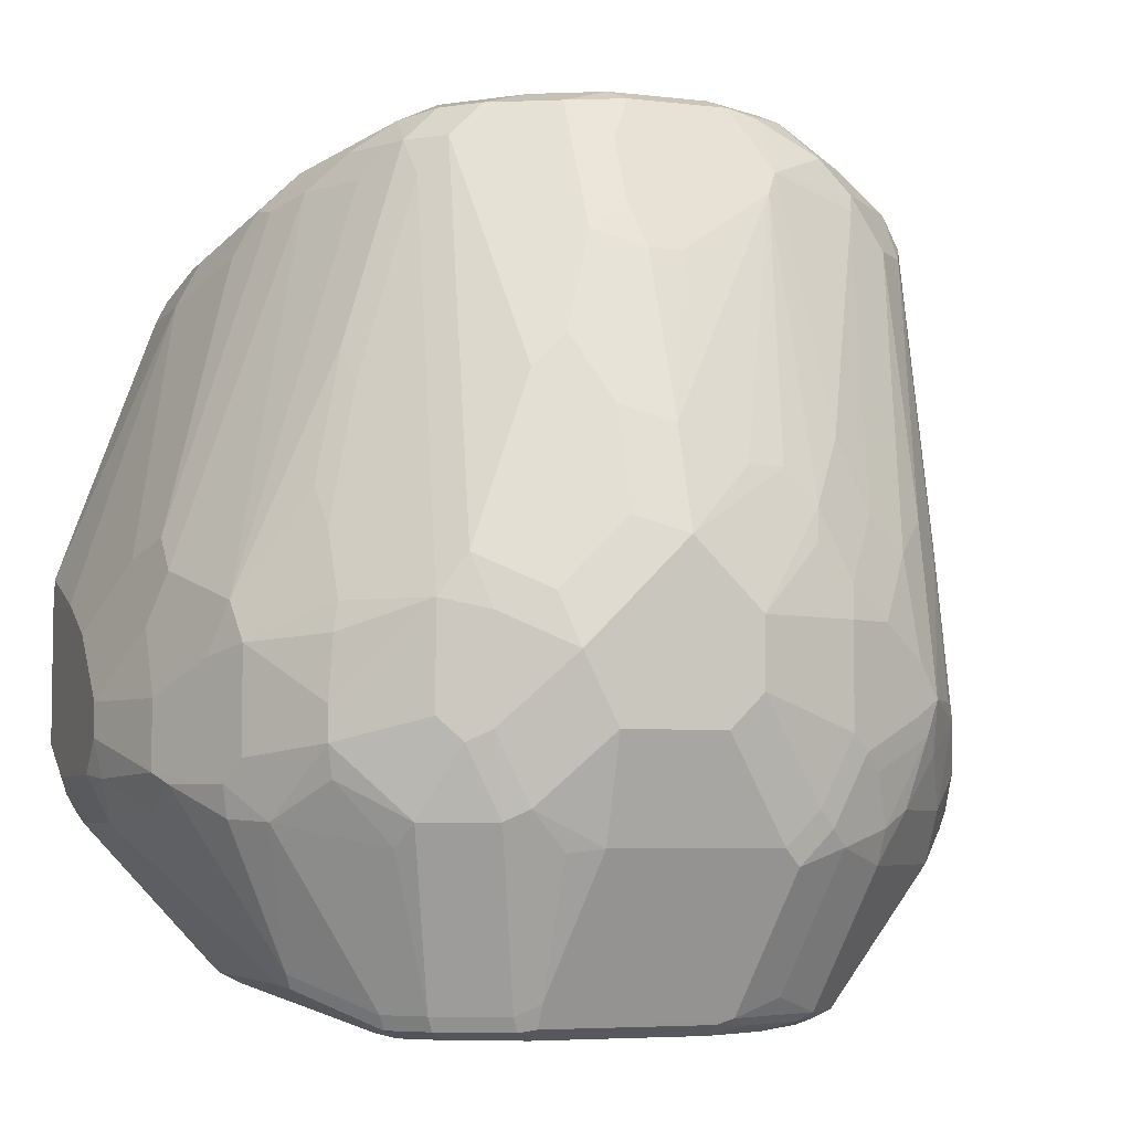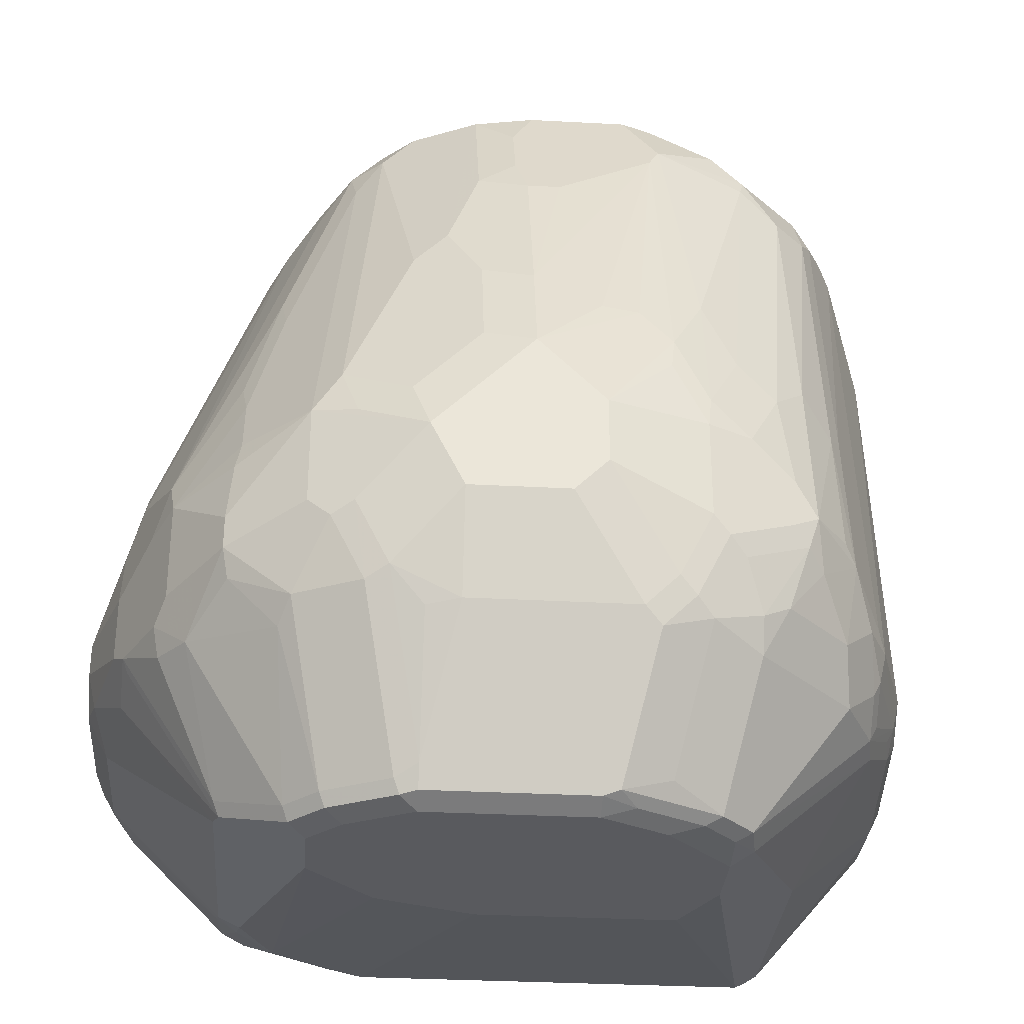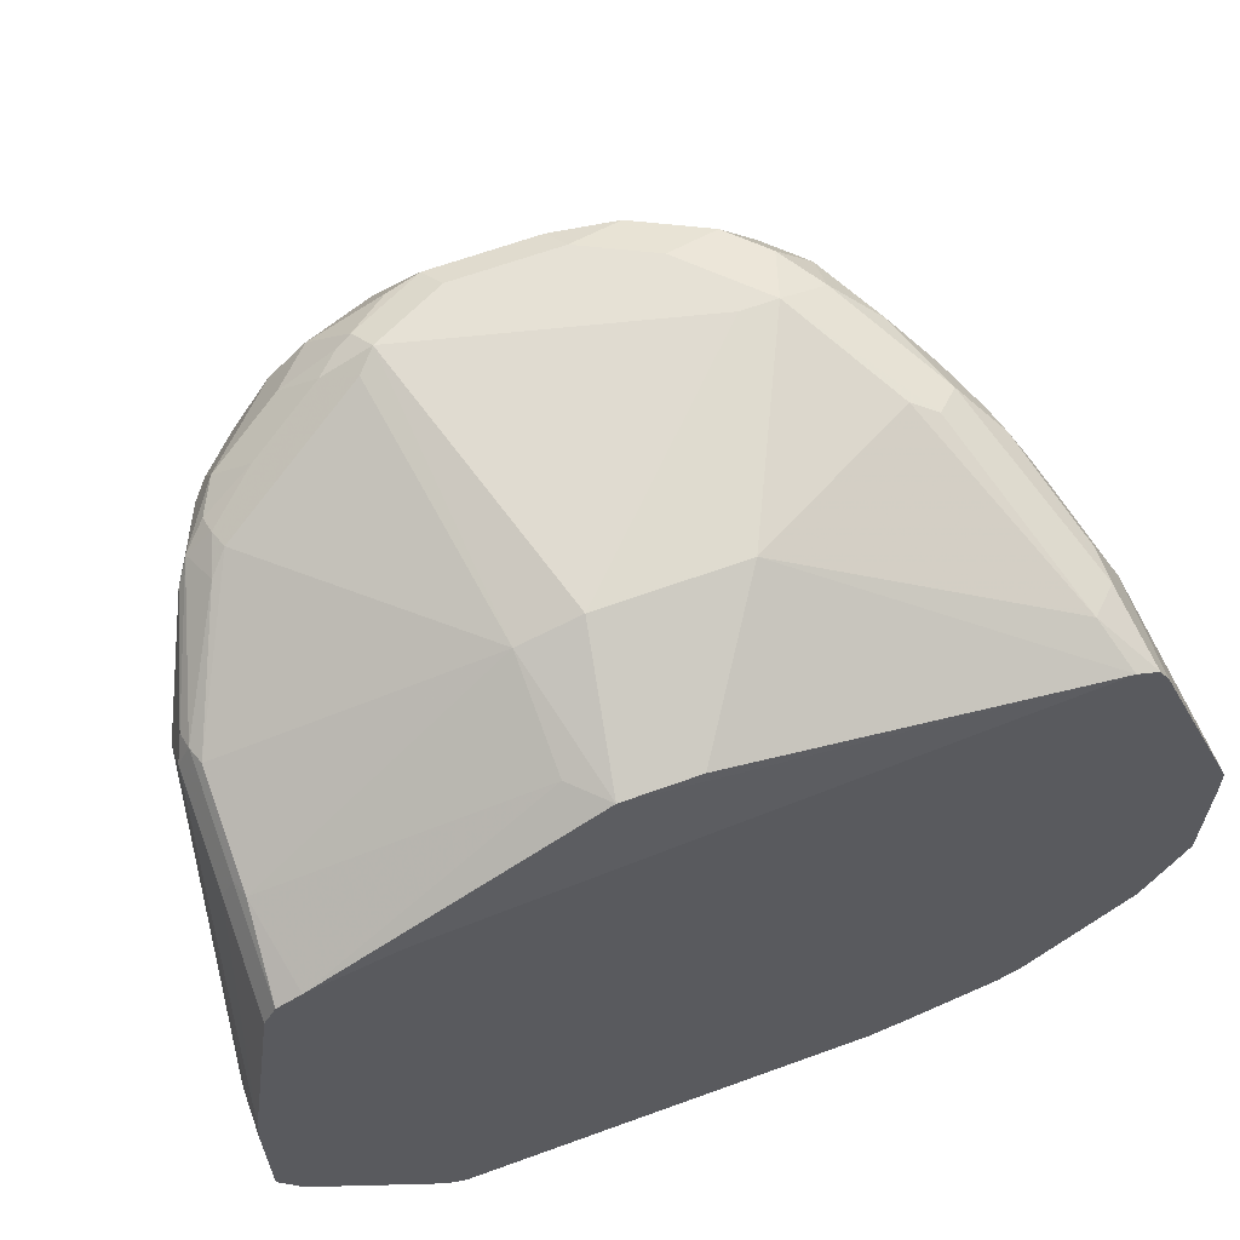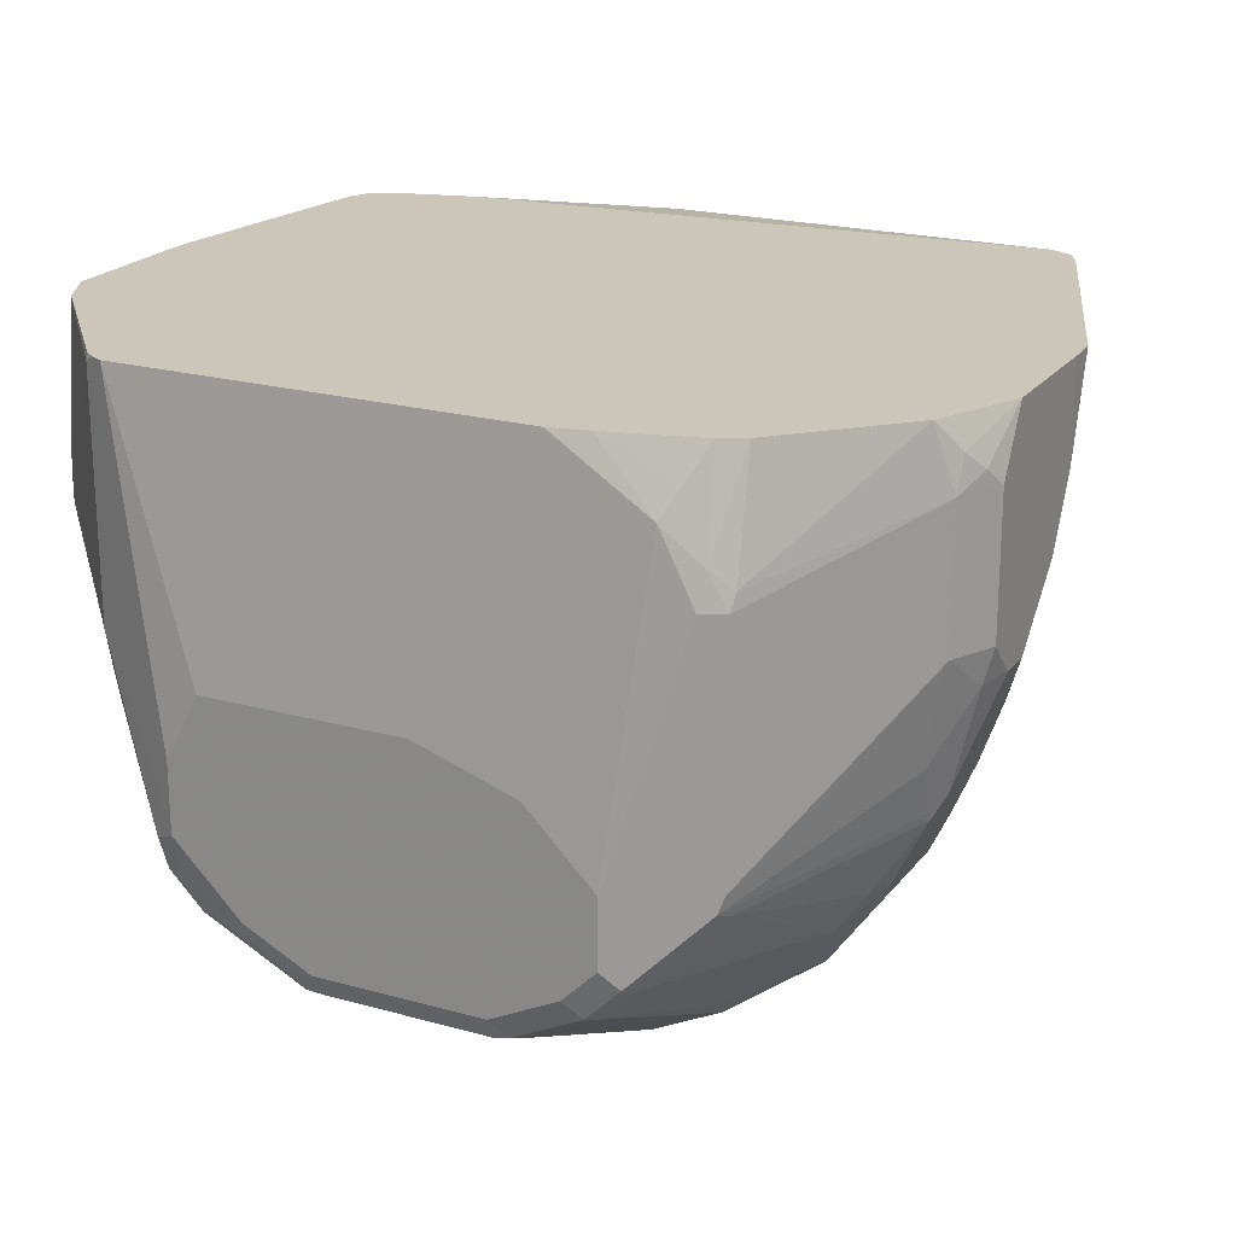
<metadata>
{"format":"obj","ext":"obj","renderer":"f3d","projection":"perspective","resolution":1024,"background":"white","views":[{"elev":-5.3,"azim":159.8,"up":"+Y"},{"elev":-31.7,"azim":175.6,"up":"+Y"},{"elev":64.2,"azim":-20.2,"up":"+Y"},{"elev":21.0,"azim":26.7,"up":"+Z"}]}
</metadata>
<code>
v -0.2287 0.1039 -0.686
v -0.2217 0.09699 -0.6236
v -0.2217 0.1178 -0.686
v -0.2182 0.1195 -0.6756
v -0.1871 0.1533 -0.7484
v -0.1949 0.1455 -0.7691
v -0.1801 0.1594 -0.7691
v -0.1767 0.1611 -0.7588
v -0.07044 0.1825 -0.6529
v -0.09353 0.2027 -0.8003
v -0.08313 0.2079 -0.8107
v -0.03542 0.1932 -0.6529
v 0.08312 0.2079 -0.7691
v 0.1039 0.2079 -0.7691
v 0.04771 0.1932 -0.6529
v 0.1455 0.1871 -0.7068
v 0.1594 0.1802 -0.6999
v 0.1974 0.1403 -0.5924
v 0.2079 0.1254 -0.5645
v -0.006353 0.1599 -0.574
v -0.04958 0.1599 -0.574
v -0.06873 0.1599 -0.5931
v -0.2182 0.0987 -0.6132
v -0.2217 0.07621 -0.5645
v -0.2079 0.08314 -0.5645
v -0.1599 0.09588 -0.5645
v -0.1523 0.09708 -0.5645
v 0.2217 0.1178 -0.5645
v 0.2148 0.1316 -0.6098
v 0.1732 0.1732 -0.7137
v 0.194 0.1524 -0.6929
v 0.1698 0.1698 -0.731
v 0.1767 0.1559 -0.738
v 0.1905 0.149 -0.7102
v 0.2079 0.1247 -0.686
v 0.2287 0.1039 -0.6236
v 0.2148 0.1316 -0.6306
v 0.2287 0.1039 -0.5645
v 0.2903 -0.06306 -0.5645
v 0.291 -0.08314 -0.5645
v 0.291 -0.08314 -0.6236
v 0.291 -0.104 -0.6652
v 0.291 -0.1663 -0.5645
v 0.2715 -0.2079 -0.5645
v 0.278 -0.2079 -0.5821
v 0.2858 -0.1975 -0.5924
v 0.2772 -0.2148 -0.6028
v 0.291 -0.187 -0.6028
v 0.291 -0.1871 -0.686
v 0.2771 -0.2148 -0.686
v 0.2009 -0.3049 -0.79
v 0.2009 -0.3049 -0.6444
v 0.2027 -0.3014 -0.634
v 0.2656 -0.2195 -0.5645
v 0.2009 -0.2841 -0.5645
v 0.1897 -0.3066 -0.6236
v 0.1871 -0.3118 -0.6444
v 0.1663 -0.3118 -0.6028
v 0.1732 -0.3048 -0.589
v 0.1306 -0.3066 -0.5645
v 0.1866 -0.2918 -0.5645
v 0.1072 -0.3118 -0.5645
v 0.1039 -0.3326 -0.7484
v 0.1455 -0.3326 -0.79
v 0.1455 -0.3326 -0.8315
v 0.1559 -0.3274 -0.8419
v 0.1974 -0.3066 -0.8003
v 0.265 -0.2104 -0.7484
v 0.2858 -0.1897 -0.7068
v 0.291 -0.1663 -0.7068
v 0.2702 -0.1871 -0.7692
v 0.2633 -0.194 -0.783
v 0.2425 -0.194 -0.8246
v 0.2494 -0.1247 -0.8107
v 0.2702 -0.1455 -0.7692
v 0.291 -0.1455 -0.7068
v 0.2598 -0.07276 -0.7588
v 0.2598 -0.05197 -0.738
v 0.239 -0.09355 -0.8211
v 0.1559 0.1559 -0.7795
v 0.1559 0.1767 -0.7588
v 0.1316 0.194 -0.7761
v 0.1143 0.1975 -0.8003
v 0.1351 0.1767 -0.8003
v 0.1767 0.05197 -0.8211
v 0.1316 0.1524 -0.8176
v 0.1732 0.02771 -0.8384
v 0.194 -0.05547 -0.8592
v 0.194 -0.09704 -0.88
v 0.2356 -0.1178 -0.8384
v 0.1974 -0.03119 -0.8419
v 0.2356 -0.1801 -0.8384
v 0.2009 -0.1524 -0.8869
v 0.1974 -0.1143 -0.8834
v 0.1524 -0.09704 -0.9216
v 0.2009 -0.1732 -0.8869
v 0.2217 -0.2148 -0.8453
v 0.239 -0.213 -0.8211
v 0.2009 -0.2979 -0.8038
v 0.1594 -0.3187 -0.8453
v 0.2598 -0.2027 -0.7796
v 0.1385 -0.3187 -0.8661
v 0.1351 -0.3274 -0.8627
v 0.09353 -0.3274 -0.8834
v 0.1247 -0.3326 -0.8523
v 0.08312 -0.3326 -0.8731
v -0.06233 -0.3326 -0.8523
v -0.02079 -0.3326 -0.8731
v 0.08312 -0.3256 -0.8869
v 0.097 -0.3187 -0.8869
v 0.08312 -0.3118 -0.8938
v 0.06235 -0.2286 -0.9354
v 0.08312 -0.2312 -0.9302
v 0.1039 -0.2078 -0.9354
v 0.1178 -0.2148 -0.9285
v 0.1247 -0.1663 -0.9354
v 0.06235 -0.1663 -0.9562
v -0.04156 -0.2286 -0.9354
v -0.05197 -0.239 -0.9302
v -0.03115 -0.3222 -0.8887
v -0.02079 -0.3256 -0.8869
v -0.04156 -0.3274 -0.8756
v -0.08315 -0.3274 -0.8549
v -0.09351 -0.3222 -0.8575
v -0.06233 -0.3118 -0.8809
v -0.08315 -0.2286 -0.9224
v -0.1143 -0.239 -0.8991
v -0.1143 -0.2183 -0.9094
v -0.07274 -0.2183 -0.9302
v -0.06233 -0.2078 -0.9354
v -0.08315 -0.1663 -0.9354
v -0.09351 -0.1767 -0.9302
v -0.1351 -0.1559 -0.9094
v -0.1039 -0.1871 -0.9224
v -0.1455 -0.1663 -0.9016
v -0.1524 -0.1455 -0.9008
v -0.1386 -0.1247 -0.9077
v -0.1109 -0.104 -0.9216
v -0.08315 -0.104 -0.9354
v -0.02079 -0.1455 -0.9562
v 3.483e-05 -0.1663 -0.9562
v -0.02079 -0.104 -0.9562
v -0.06233 -0.06239 -0.9354
v -0.08574 -0.08317 -0.9302
v -0.06492 -0.0416 -0.9302
v -0.04415 -0.02081 -0.9302
v -0.06236 0.1455 -0.8731
v -0.08574 -2.895e-05 -0.9094
v -0.06929 0.1594 -0.8661
v -0.1273 0.1455 -0.8471
v -0.1065 -0.0416 -0.9094
v -0.1316 -0.06239 -0.9008
v -0.1524 0.1247 -0.8384
v -0.1299 0.1559 -0.8419
v -0.1715 0.1559 -0.8003
v -0.1732 0.1247 -0.8176
v -0.1524 -0.0416 -0.88
v -0.1732 -0.06239 -0.8592
v -0.1819 0.1351 -0.8003
v -0.1819 0.1559 -0.7795
v -0.1524 0.1732 -0.7899
v -0.1108 0.194 -0.8107
v -0.09872 0.1975 -0.8211
v -0.1299 0.1767 -0.8211
v -0.1091 0.1767 -0.8419
v -0.09005 0.2009 -0.8246
v -0.04849 0.2009 -0.8454
v -0.06753 0.1975 -0.8419
v 0.0144 0.1599 -0.8659
v 2.49e-05 0.1039 -0.8939
v 0.02081 -2.895e-05 -0.9354
v 0.02077 0.1039 -0.8939
v 0.02768 0.1732 -0.8592
v 0.0277 0.1316 -0.88
v 0.05194 0.1143 -0.8835
v 0.05196 0.1975 -0.8419
v 0.01384 0.2009 -0.8454
v -0.04156 0.2079 -0.8315
v 0.02076 0.2079 -0.8315
v 0.06236 0.2079 -0.8107
v 0.09352 0.1975 -0.8211
v 0.1143 0.1767 -0.8211
v 0.1351 -0.07276 -0.925
v 0.09353 0.03117 -0.9042
v 0.07274 0.05197 -0.9042
v 0.05193 0.01038 -0.925
v 0.02081 -0.06239 -0.9562
v 0.05193 -0.05197 -0.9458
v 0.09353 -0.09355 -0.9458
v 0.08312 -0.1247 -0.9562
v 0.1524 -0.1594 -0.9216
v 0.1247 -0.104 -0.9354
v 0.1594 -0.2148 -0.9077
v 0.1385 -0.1732 -0.9285
v 0.1662 -0.2286 -0.8938
v 0.1974 -0.1923 -0.8834
v -0.02079 -0.02081 -0.9354
v -0.2027 0.1351 -0.7588
v -0.2235 0.1143 -0.6964
v -0.2287 0.08316 -0.7068
v -0.2495 -0.1039 -0.5821
v -0.2482 -0.08314 -0.5645
v -0.2495 -0.1039 -0.5645
v -0.2495 -0.1247 -0.6028
v -0.2286 -0.1871 -0.7484
v -0.2495 -0.1663 -0.6028
v -0.2286 -0.2078 -0.7276
v -0.2235 -0.2078 -0.751
v -0.2079 -0.1871 -0.8107
v -0.2026 -0.1767 -0.8211
v -0.1819 -0.1559 -0.8627
v -0.194 -0.1871 -0.8384
v -0.1732 -0.2078 -0.8592
v -0.1767 -0.239 -0.8367
v -0.1316 -0.2078 -0.9008
v -0.1559 -0.1767 -0.8887
v -0.1741 -0.1455 -0.8731
v -0.1819 -0.05197 -0.8419
v -0.1143 -0.3222 -0.8367
v -0.1039 -0.3274 -0.8341
v -0.1177 -0.3256 -0.8176
v -0.2009 -0.2425 -0.7761
v -0.1975 -0.239 -0.7951
v -0.2182 -0.2183 -0.7536
v -0.2217 -0.2217 -0.7345
v -0.2217 -0.2425 -0.6721
v -0.2286 -0.2286 -0.6652
v -0.2356 -0.2148 -0.5645
v -0.2217 -0.2425 -0.6514
v -0.1593 -0.3049 -0.7137
v -0.1039 -0.3326 -0.8107
v -0.1455 -0.3118 -0.5645
v -0.1039 -0.3326 -0.7692
v -0.08315 -0.3326 -0.7276
v -0.2495 -0.187 -0.5645
v -0.1586 -0.3041 -0.5645
v -0.1521 -0.3085 -0.5645
v -0.1594 -0.3048 -0.5682
v -0.2495 -0.187 -0.5821
v -0.2287 0.06236 -0.5645
v -0.2287 0.08314 -0.6236
v -0.2026 -0.2286 -0.7925
v -0.2026 -0.2078 -0.8133
v -0.1975 -0.2183 -0.8159
v 0.04152 -0.3326 -0.7276
v 0.2702 -0.104 -0.7484
v 0.2702 -0.06239 -0.7068
f 190 187 189
f 190 117 187
f 190 116 117
f 190 191 116
f 182 95 183
f 190 192 95
f 190 183 192
f 192 183 95
f 190 189 183
f 191 95 96
f 191 96 193
f 190 95 191
f 185 184 183
f 186 171 185
f 185 189 188
f 186 185 188
f 186 188 187
f 186 187 171
f 185 171 172
f 185 172 175
f 185 175 176
f 185 176 182
f 185 182 184
f 86 89 95
f 194 191 193
f 184 182 183
f 185 183 189
f 116 191 194
f 146 187 142
f 194 193 115
f 200 1 198
f 199 198 1
f 86 95 182
f 199 1 3
f 199 3 6
f 199 6 198
f 198 6 159
f 167 173 169
f 189 187 188
f 147 171 187
f 197 146 147
f 197 147 187
f 197 187 146
f 142 187 141
f 117 118 141
f 117 141 187
f 110 102 104
f 196 195 193
f 196 193 96
f 196 96 97
f 196 97 195
f 195 97 100
f 195 100 102
f 195 102 193
f 193 102 110
f 115 110 111
f 115 193 110
f 116 194 115
f 86 182 84
f 167 168 166
f 180 179 13
f 149 154 165
f 149 165 168
f 149 168 167
f 167 166 11
f 163 11 166
f 163 166 165
f 163 165 164
f 163 164 162
f 163 162 11
f 162 10 11
f 162 8 10
f 162 7 8
f 160 6 7
f 161 160 7
f 161 7 162
f 161 162 155
f 161 155 160
f 160 155 6
f 155 159 6
f 156 159 155
f 156 158 159
f 156 157 158
f 158 157 136
f 137 136 157
f 152 138 137
f 201 1 200
f 152 137 157
f 149 150 154
f 182 83 84
f 154 155 165
f 162 164 155
f 14 180 13
f 181 180 14
f 181 14 83
f 181 83 182
f 181 182 176
f 181 176 180
f 180 176 179
f 177 179 176
f 177 178 179
f 179 178 13
f 11 13 178
f 167 11 178
f 167 178 177
f 167 177 173
f 173 177 176
f 174 173 176
f 174 176 175
f 174 175 172
f 174 172 173
f 173 172 169
f 170 169 172
f 170 172 171
f 170 171 147
f 149 170 147
f 149 169 170
f 149 167 169
f 165 166 168
f 165 155 164
f 201 202 1
f 203 204 235
f 201 204 203
f 224 208 223
f 224 225 208
f 225 207 208
f 225 227 207
f 44 28 55
f 55 28 235
f 24 235 28
f 240 24 2
f 241 240 2
f 241 2 1
f 241 1 202
f 241 202 240
f 240 202 24
f 202 235 24
f 203 235 202
f 206 235 204
f 239 235 206
f 239 206 207
f 239 207 227
f 239 227 228
f 239 228 235
f 238 230 232
f 238 229 230
f 238 228 229
f 236 228 238
f 237 236 238
f 237 238 232
f 242 223 208
f 237 232 236
f 242 243 223
f 243 208 209
f 153 152 157
f 48 43 46
f 48 49 43
f 43 49 42
f 247 35 36
f 247 36 42
f 247 42 78
f 247 78 35
f 78 34 35
f 77 76 246
f 75 246 76
f 75 77 246
f 75 74 77
f 77 74 79
f 73 92 74
f 126 119 120
f 144 139 138
f 234 107 63
f 245 234 63
f 245 63 62
f 245 62 234
f 244 212 214
f 223 214 219
f 223 244 214
f 223 243 244
f 243 212 244
f 243 209 212
f 242 208 243
f 201 203 202
f 236 232 228
f 232 55 235
f 158 218 159
f 218 198 159
f 211 210 198
f 211 198 218
f 211 218 158
f 211 158 217
f 211 217 136
f 216 213 211
f 216 211 136
f 216 136 135
f 216 135 215
f 216 215 213
f 213 215 127
f 213 127 214
f 213 214 212
f 213 212 211
f 211 212 209
f 211 209 210
f 210 209 198
f 200 198 209
f 205 200 209
f 205 209 208
f 205 208 207
f 205 207 206
f 205 206 204
f 205 204 200
f 201 200 204
f 158 136 217
f 228 232 235
f 135 128 215
f 127 219 214
f 62 55 232
f 62 232 234
f 233 234 232
f 233 107 234
f 123 108 107
f 231 221 220
f 231 220 123
f 231 123 107
f 231 107 233
f 231 233 232
f 231 232 230
f 231 230 221
f 222 221 230
f 226 222 230
f 226 230 229
f 226 229 228
f 226 228 227
f 226 227 225
f 226 225 222
f 222 225 224
f 222 224 223
f 222 223 219
f 222 219 221
f 219 220 221
f 219 123 220
f 219 124 123
f 127 124 219
f 127 215 128
f 153 157 156
f 85 80 79
f 153 155 154
f 61 55 62
f 56 55 61
f 59 56 61
f 59 61 60
f 59 60 58
f 59 58 56
f 56 58 57
f 56 57 52
f 53 56 52
f 53 55 56
f 53 54 55
f 54 44 55
f 60 61 62
f 45 44 54
f 47 54 53
f 153 156 155
f 47 52 51
f 47 51 50
f 47 50 49
f 47 49 48
f 47 48 46
f 47 46 45
f 45 46 43
f 45 43 44
f 43 28 44
f 40 28 43
f 47 45 54
f 60 62 58
f 58 62 63
f 58 63 64
f 33 79 80
f 33 77 79
f 33 34 77
f 77 34 78
f 77 78 42
f 77 42 76
f 76 42 49
f 70 76 49
f 70 75 76
f 71 75 70
f 71 74 75
f 71 73 74
f 71 72 73
f 71 68 72
f 69 68 71
f 69 71 70
f 69 70 49
f 69 49 50
f 69 50 68
f 51 68 50
f 51 67 68
f 51 66 67
f 51 65 66
f 51 52 65
f 65 52 64
f 57 64 52
f 57 58 64
f 40 43 42
f 41 40 42
f 41 42 36
f 41 36 39
f 9 4 23
f 9 23 22
f 9 22 21
f 12 9 21
f 20 15 12
f 20 12 21
f 20 21 19
f 20 19 15
f 15 19 18
f 16 15 18
f 16 18 17
f 16 17 14
f 16 14 15
f 15 14 12
f 12 14 13
f 12 13 11
f 12 11 9
f 9 11 10
f 9 10 8
f 9 8 4
f 5 4 8
f 5 8 7
f 5 7 6
f 5 6 3
f 5 3 4
f 4 3 2
f 2 3 1
f 4 2 23
f 33 80 81
f 23 2 24
f 22 23 25
f 41 39 40
f 39 28 40
f 38 28 39
f 38 39 36
f 38 36 28
f 29 28 36
f 37 31 29
f 37 29 36
f 37 36 31
f 31 36 35
f 31 35 34
f 31 34 33
f 31 33 32
f 31 32 30
f 31 30 29
f 29 30 17
f 29 17 18
f 29 18 28
f 18 19 28
f 19 21 27
f 19 27 28
f 27 24 28
f 25 24 27
f 26 25 27
f 26 27 21
f 26 21 25
f 22 25 21
f 23 24 25
f 33 81 32
f 47 53 52
f 82 30 81
f 132 129 128
f 132 128 134
f 132 134 133
f 132 133 131
f 132 131 129
f 129 131 130
f 129 130 119
f 129 119 126
f 129 126 128
f 126 127 128
f 126 124 127
f 125 124 126
f 125 126 120
f 125 120 124
f 120 123 124
f 122 123 120
f 122 108 123
f 121 109 108
f 121 108 122
f 121 122 120
f 121 120 109
f 109 120 119
f 112 109 119
f 112 119 118
f 112 118 117
f 114 113 112
f 114 112 117
f 134 128 135
f 114 117 116
f 133 134 135
f 133 136 137
f 153 154 150
f 153 150 151
f 153 151 152
f 152 151 138
f 151 144 138
f 148 145 144
f 148 144 151
f 148 151 150
f 148 150 149
f 148 149 147
f 30 32 81
f 145 147 146
f 145 146 142
f 145 142 143
f 145 143 144
f 144 143 139
f 139 143 142
f 140 139 142
f 140 142 141
f 140 141 118
f 130 118 119
f 130 140 118
f 130 131 140
f 140 131 139
f 133 139 131
f 133 138 139
f 133 137 138
f 133 135 136
f 114 116 115
f 148 147 145
f 114 111 113
f 92 96 93
f 93 96 95
f 94 93 95
f 94 95 89
f 90 94 89
f 90 93 94
f 90 92 93
f 90 74 92
f 90 79 74
f 85 79 91
f 88 85 91
f 88 91 79
f 92 97 96
f 88 79 90
f 88 89 86
f 88 86 87
f 88 87 85
f 85 87 86
f 85 86 84
f 85 84 80
f 82 81 84
f 82 84 83
f 82 83 14
f 82 14 17
f 82 17 30
f 114 115 111
f 88 90 89
f 73 97 92
f 80 84 81
f 73 72 98
f 113 111 112
f 73 98 97
f 112 111 109
f 109 111 110
f 109 110 104
f 109 106 108
f 108 106 107
f 106 63 107
f 64 63 106
f 65 64 106
f 105 103 66
f 105 66 65
f 105 65 106
f 105 106 104
f 109 104 106
f 103 104 102
f 105 104 103
f 99 100 97
f 72 67 99
f 101 67 72
f 101 68 67
f 99 67 100
f 66 100 67
f 66 102 100
f 98 72 99
f 103 102 66
f 101 72 68
f 98 99 97

</code>
